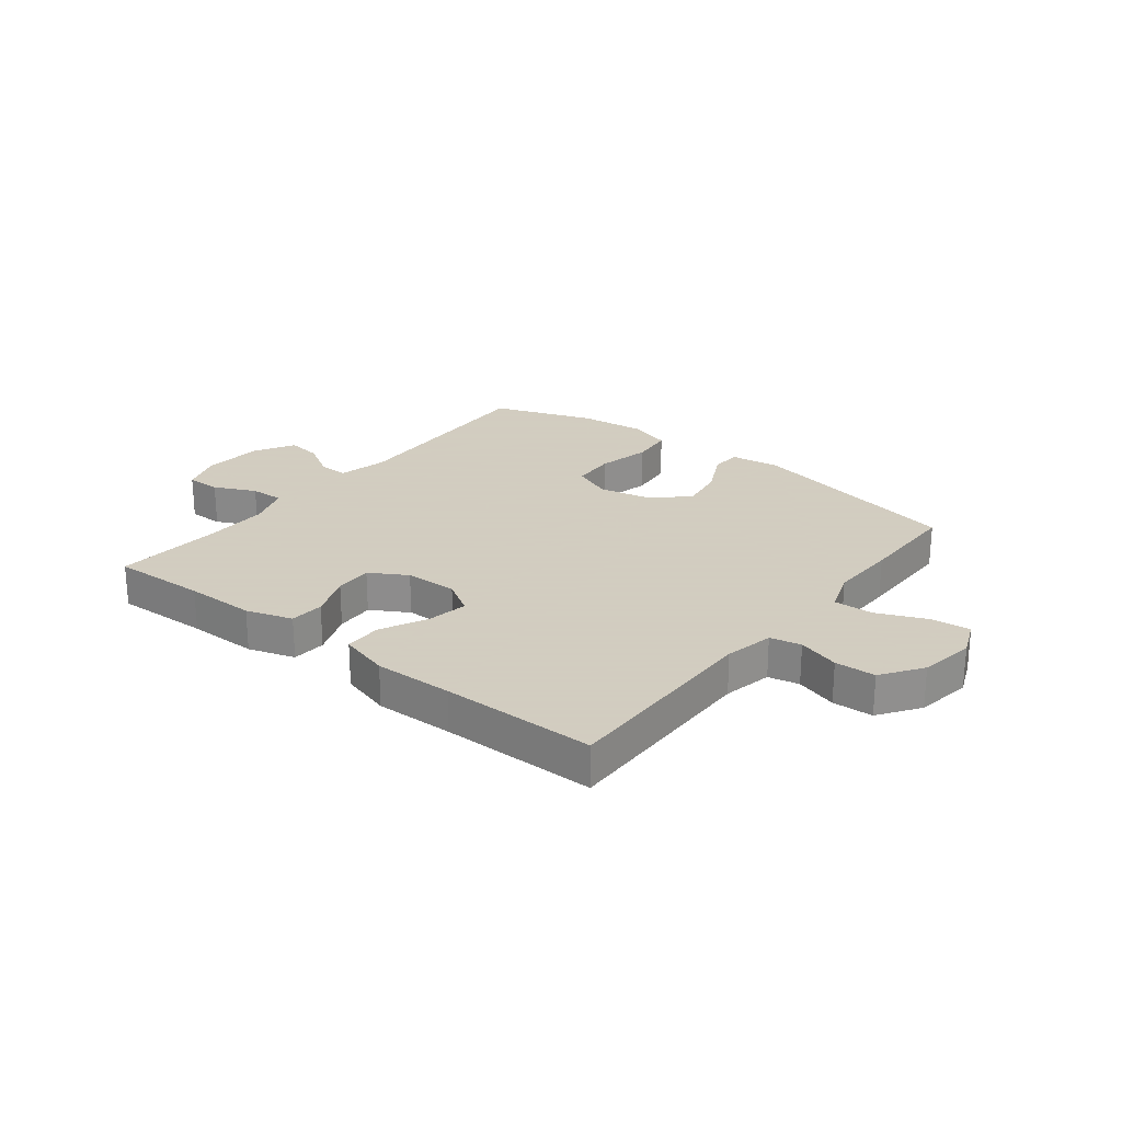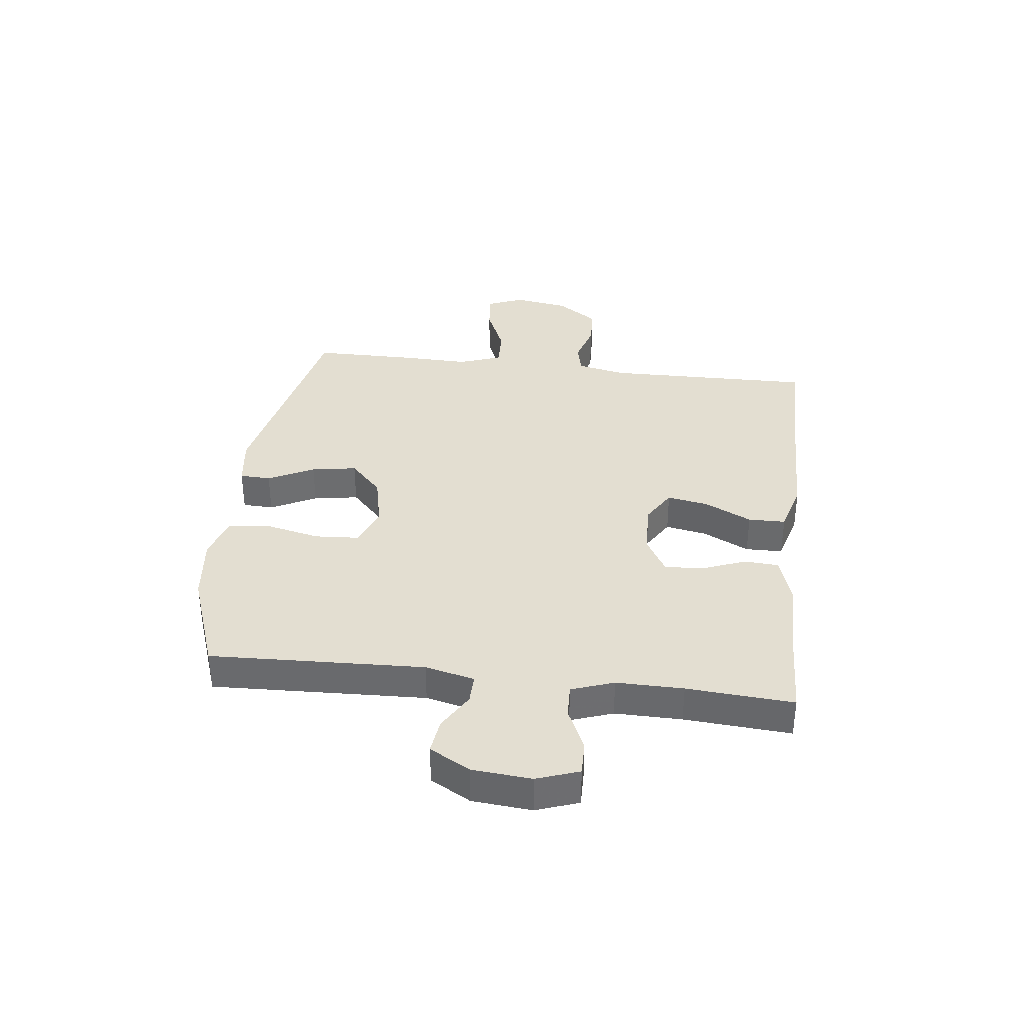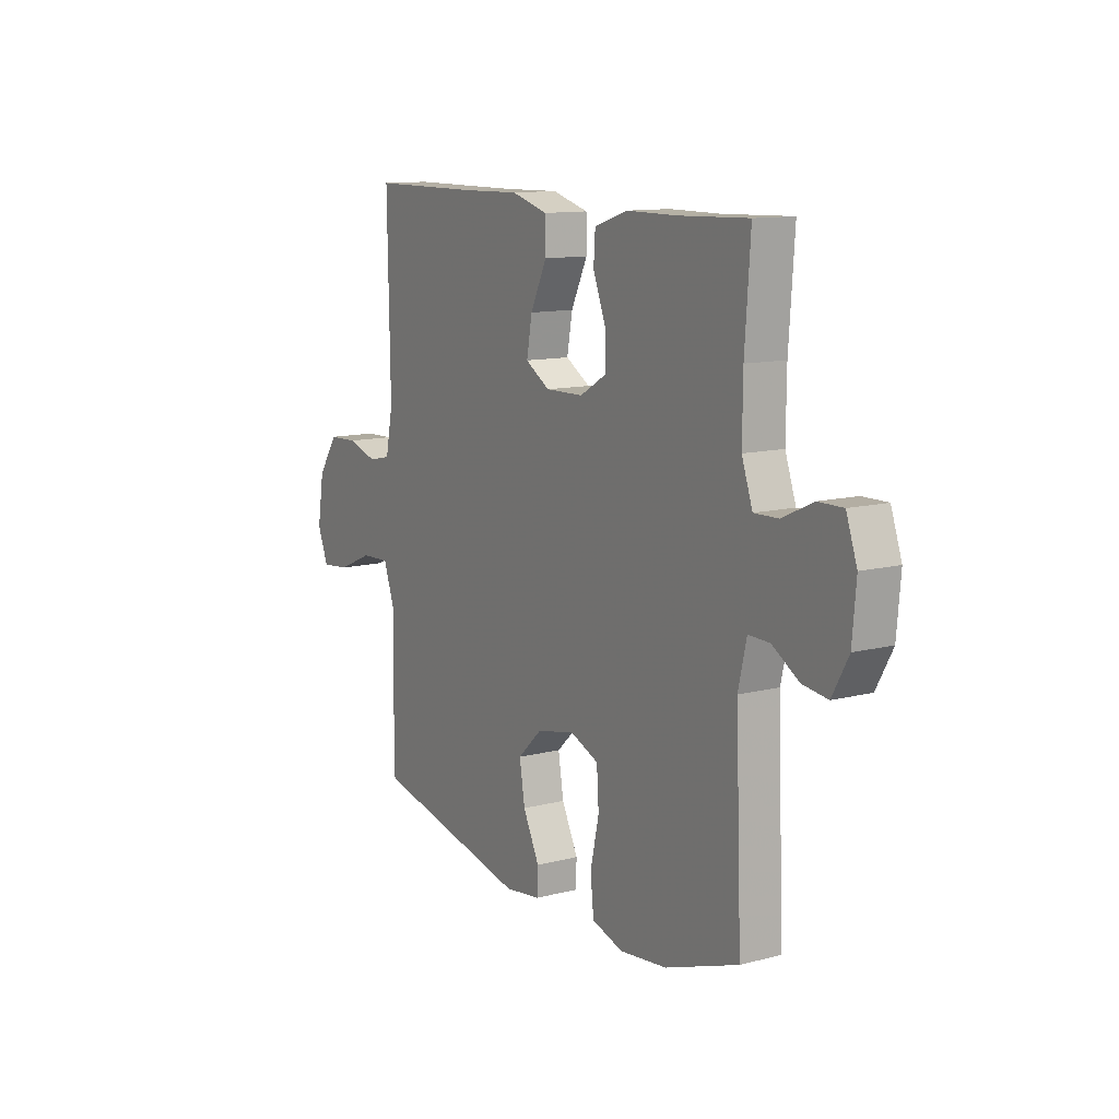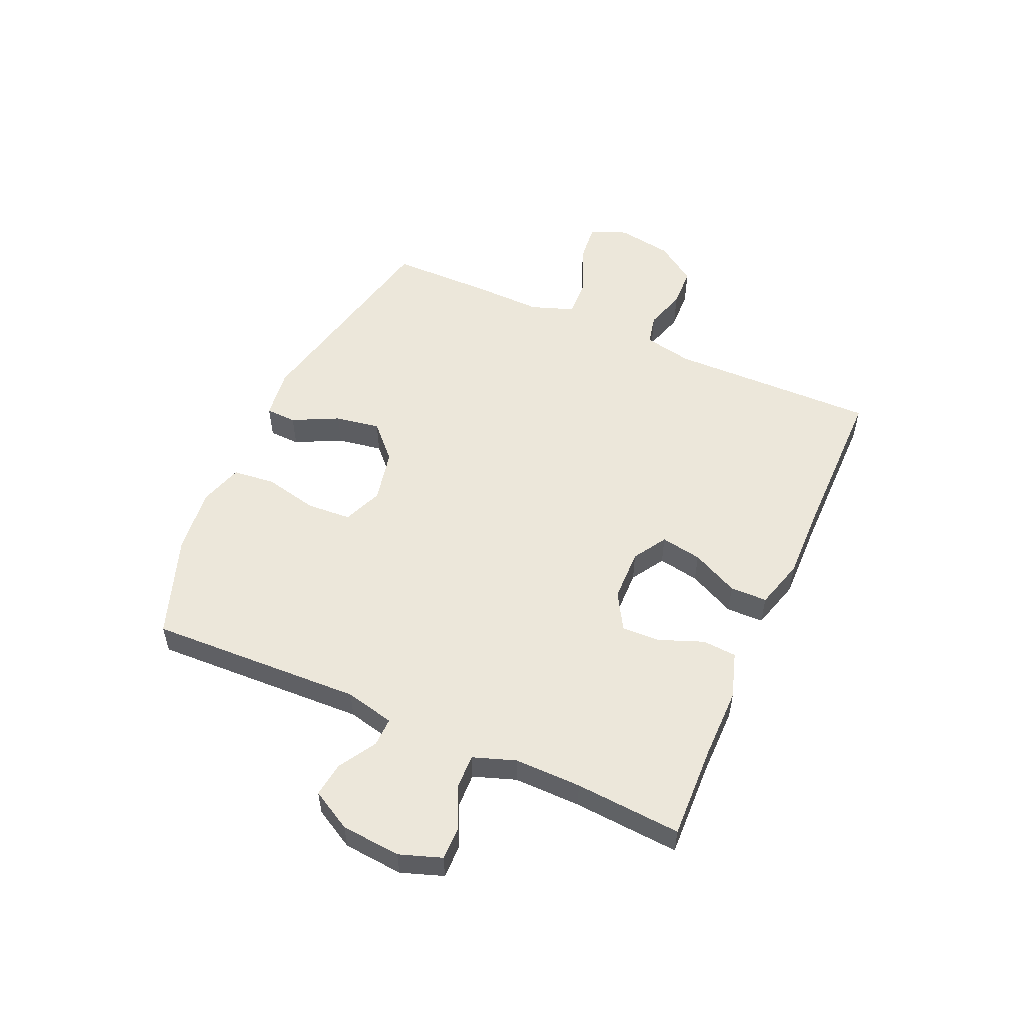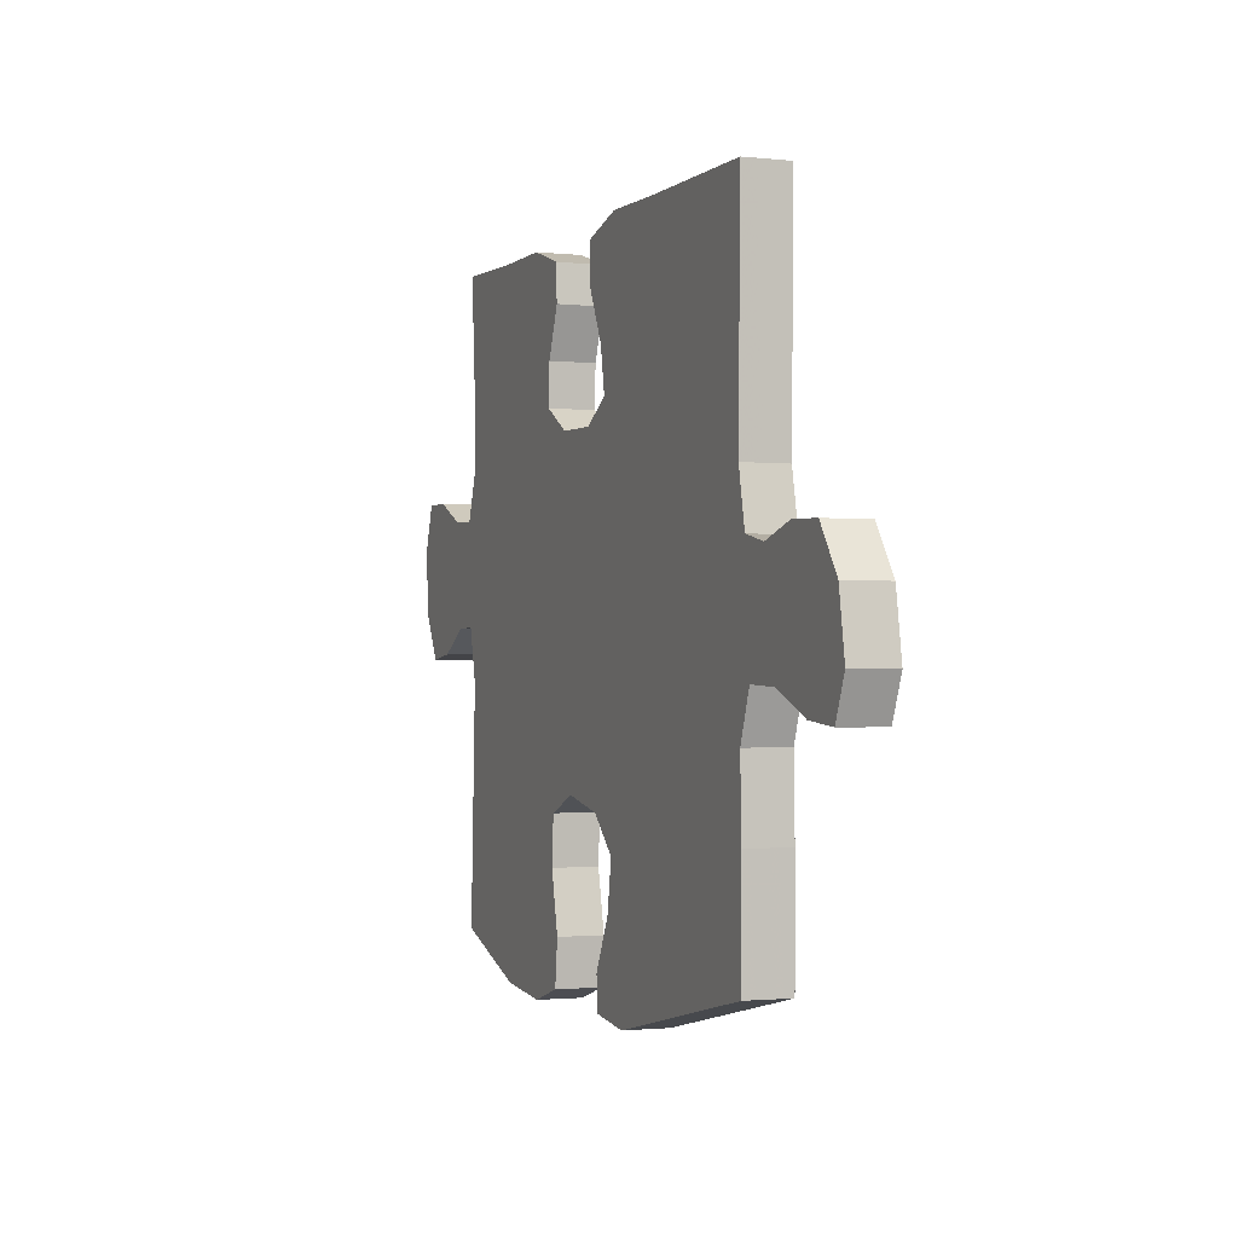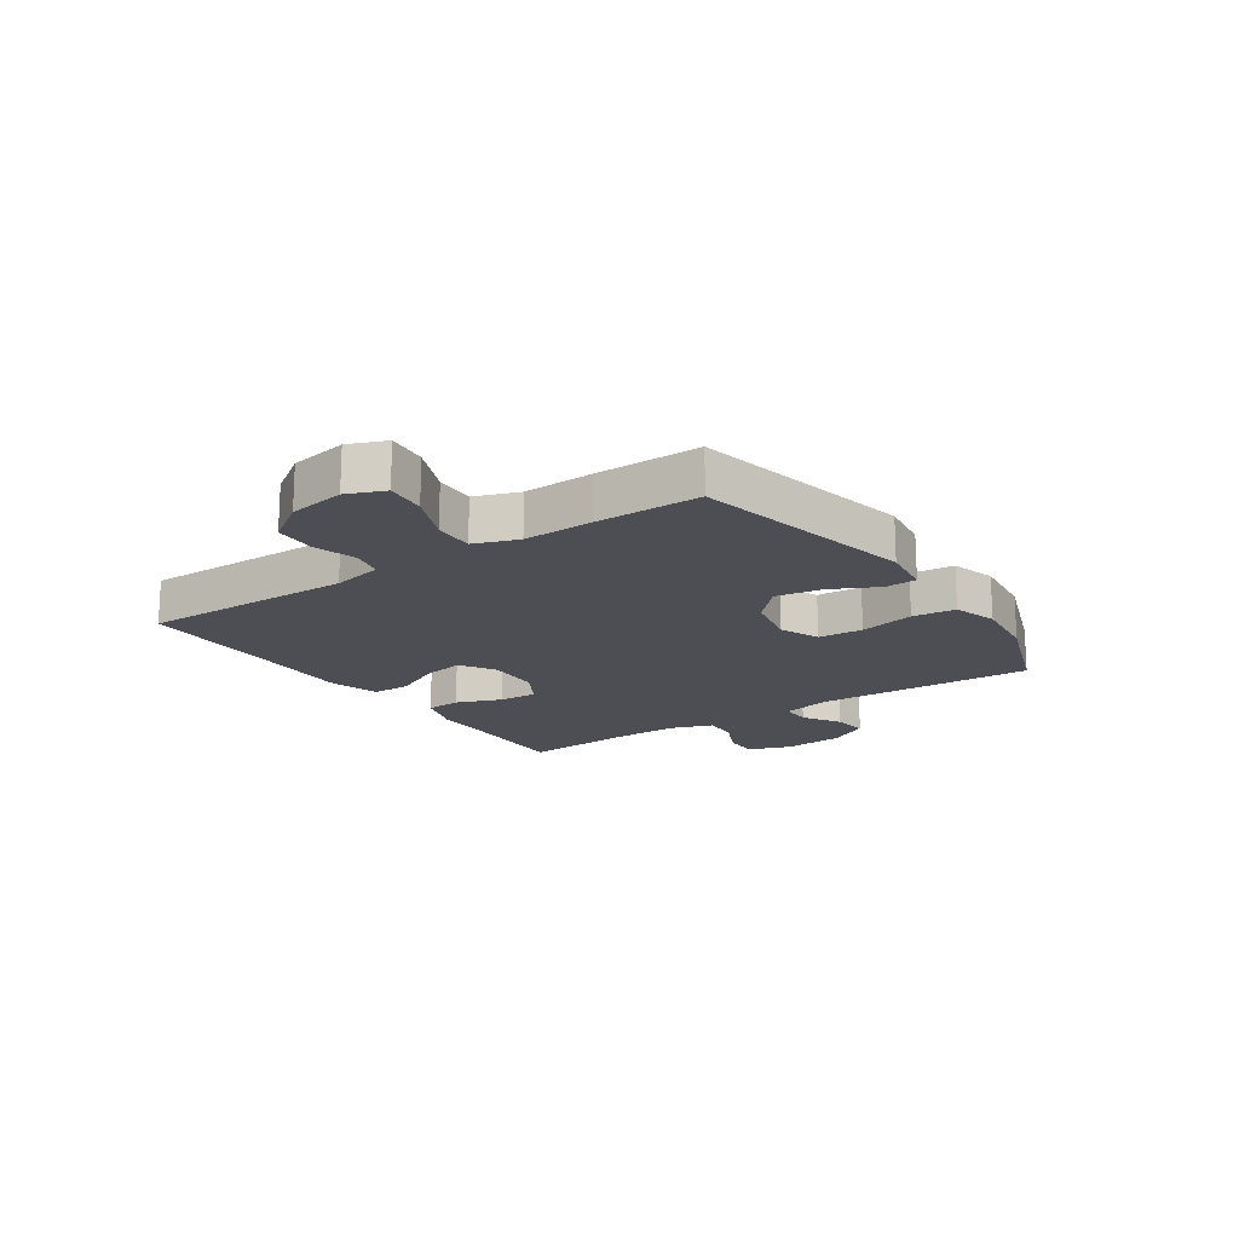
<metadata>
{"format":"obj","ext":"obj","renderer":"f3d","projection":"perspective","resolution":1024,"background":"white","views":[{"elev":24.3,"azim":38.2,"up":"+Y"},{"elev":36.3,"azim":-83.2,"up":"+Y"},{"elev":11.9,"azim":-121.5,"up":"+Z"},{"elev":53.6,"azim":-66.0,"up":"+Y"},{"elev":-1.4,"azim":68.3,"up":"+Z"},{"elev":-17.3,"azim":124.3,"up":"+Y"}]}
</metadata>
<code>
v -0.5 0.07 0.5
v -0.334 0.07 0.494
v -0.211 0.07 0.494
v -0.13 0.07 0.468
v -0.126 0.07 0.408
v -0.156 0.07 0.331
v -0.159 0.07 0.264
v -0.094 0.07 0.226
v -0.002 0.07 0.224
v 0.057 0.07 0.26
v 0.044 0.07 0.332
v 0.004 0.07 0.414
v 0.005 0.07 0.479
v 0.093 0.07 0.504
v 0.23 0.07 0.501
v 0.5 0.07 0.5
v 0.494 0.07 0.137
v 0.512 0.07 0.051
v 0.566 0.07 0.039
v 0.639 0.07 0.061
v 0.71 0.07 0.058
v 0.759 0.07 -0.013
v 0.775 0.07 -0.11
v 0.749 0.07 -0.174
v 0.68 0.07 -0.167
v 0.594 0.07 -0.13
v 0.525 0.07 -0.127
v 0.498 0.07 -0.202
v 0.501 0.07 -0.321
v 0.5 0.07 -0.5
v 0.119 0.07 -0.581
v 0.031 0.07 -0.569
v 0.029 0.07 -0.515
v 0.069 0.07 -0.435
v 0.082 0.07 -0.356
v 0.023 0.07 -0.3
v -0.07 0.07 -0.28
v -0.139 0.07 -0.308
v -0.144 0.07 -0.385
v -0.123 0.07 -0.48
v -0.131 0.07 -0.554
v -0.207 0.07 -0.577
v -0.322 0.07 -0.564
v -0.5 0.07 -0.5
v -0.485 0.07 -0.126
v -0.505 0.07 -0.04
v -0.556 0.07 -0.041
v -0.621 0.07 -0.08
v -0.682 0.07 -0.088
v -0.721 0.07 -0.018
v -0.73 0.07 0.086
v -0.704 0.07 0.16
v -0.644 0.07 0.159
v -0.571 0.07 0.125
v -0.512 0.07 0.123
v -0.486 0.07 0.197
v -0.487 0.07 0.314
v -0.5 0 0.5
v -0.334 0 0.494
v -0.211 0 0.494
v -0.13 0 0.468
v -0.126 0 0.408
v -0.156 0 0.331
v -0.159 0 0.264
v -0.094 0 0.226
v -0.002 0 0.224
v 0.057 0 0.26
v 0.044 0 0.332
v 0.004 0 0.414
v 0.005 0 0.479
v 0.093 0 0.504
v 0.23 0 0.501
v 0.5 0 0.5
v 0.494 0 0.137
v 0.512 0 0.051
v 0.566 0 0.039
v 0.639 0 0.061
v 0.71 0 0.058
v 0.759 0 -0.013
v 0.775 0 -0.11
v 0.749 0 -0.174
v 0.68 0 -0.167
v 0.594 0 -0.13
v 0.525 0 -0.127
v 0.498 0 -0.202
v 0.501 0 -0.321
v 0.5 0 -0.5
v 0.119 0 -0.581
v 0.031 0 -0.569
v 0.029 0 -0.515
v 0.069 0 -0.435
v 0.082 0 -0.356
v 0.023 0 -0.3
v -0.07 0 -0.28
v -0.139 0 -0.308
v -0.144 0 -0.385
v -0.123 0 -0.48
v -0.131 0 -0.554
v -0.207 0 -0.577
v -0.322 0 -0.564
v -0.5 0 -0.5
v -0.485 0 -0.126
v -0.505 0 -0.04
v -0.556 0 -0.041
v -0.621 0 -0.08
v -0.682 0 -0.088
v -0.721 0 -0.018
v -0.73 0 0.086
v -0.704 0 0.16
v -0.644 0 0.159
v -0.571 0 0.125
v -0.512 0 0.123
v -0.486 0 0.197
v -0.487 0 0.314
f 51 52 53 54
f 51 54 55
f 50 51 55
f 47 48 49 50
f 46 47 50 55
f 45 46 55 56
f 43 44 45
f 42 43 45 56
f 39 40 41 42
f 38 39 42 56
f 31 32 33 34
f 31 34 35
f 28 29 30 31
f 27 28 31 35
f 23 24 25 26
f 23 26 27
f 22 23 27
f 19 20 21 22
f 18 19 22 27
f 17 18 27 35
f 15 16 17 35
f 11 12 13 14
f 10 11 14 15
f 3 4 5 6
f 2 3 6 7
f 57 1 2 7
f 37 38 56 57
f 36 37 57 7
f 10 15 35 36
f 9 10 36
f 8 9 36
f 7 8 36
f 111 110 109 108
f 112 111 108
f 112 108 107
f 107 106 105 104
f 112 107 104 103
f 113 112 103 102
f 102 101 100
f 113 102 100 99
f 99 98 97 96
f 113 99 96 95
f 91 90 89 88
f 92 91 88
f 88 87 86 85
f 92 88 85 84
f 83 82 81 80
f 84 83 80
f 84 80 79
f 79 78 77 76
f 84 79 76 75
f 92 84 75 74
f 92 74 73 72
f 71 70 69 68
f 72 71 68 67
f 63 62 61 60
f 64 63 60 59
f 64 59 58 114
f 114 113 95 94
f 64 114 94 93
f 93 92 72 67
f 93 67 66
f 93 66 65
f 93 65 64
f 1 58 59 2
f 2 59 60 3
f 3 60 61 4
f 4 61 62 5
f 5 62 63 6
f 6 63 64 7
f 7 64 65 8
f 8 65 66 9
f 9 66 67 10
f 10 67 68 11
f 11 68 69 12
f 12 69 70 13
f 13 70 71 14
f 14 71 72 15
f 15 72 73 16
f 16 73 74 17
f 17 74 75 18
f 18 75 76 19
f 19 76 77 20
f 20 77 78 21
f 21 78 79 22
f 22 79 80 23
f 23 80 81 24
f 24 81 82 25
f 25 82 83 26
f 26 83 84 27
f 27 84 85 28
f 28 85 86 29
f 29 86 87 30
f 30 87 88 31
f 31 88 89 32
f 32 89 90 33
f 33 90 91 34
f 34 91 92 35
f 35 92 93 36
f 36 93 94 37
f 37 94 95 38
f 38 95 96 39
f 39 96 97 40
f 40 97 98 41
f 41 98 99 42
f 42 99 100 43
f 43 100 101 44
f 44 101 102 45
f 45 102 103 46
f 46 103 104 47
f 47 104 105 48
f 48 105 106 49
f 49 106 107 50
f 50 107 108 51
f 51 108 109 52
f 52 109 110 53
f 53 110 111 54
f 54 111 112 55
f 55 112 113 56
f 56 113 114 57
f 57 114 58 1

</code>
